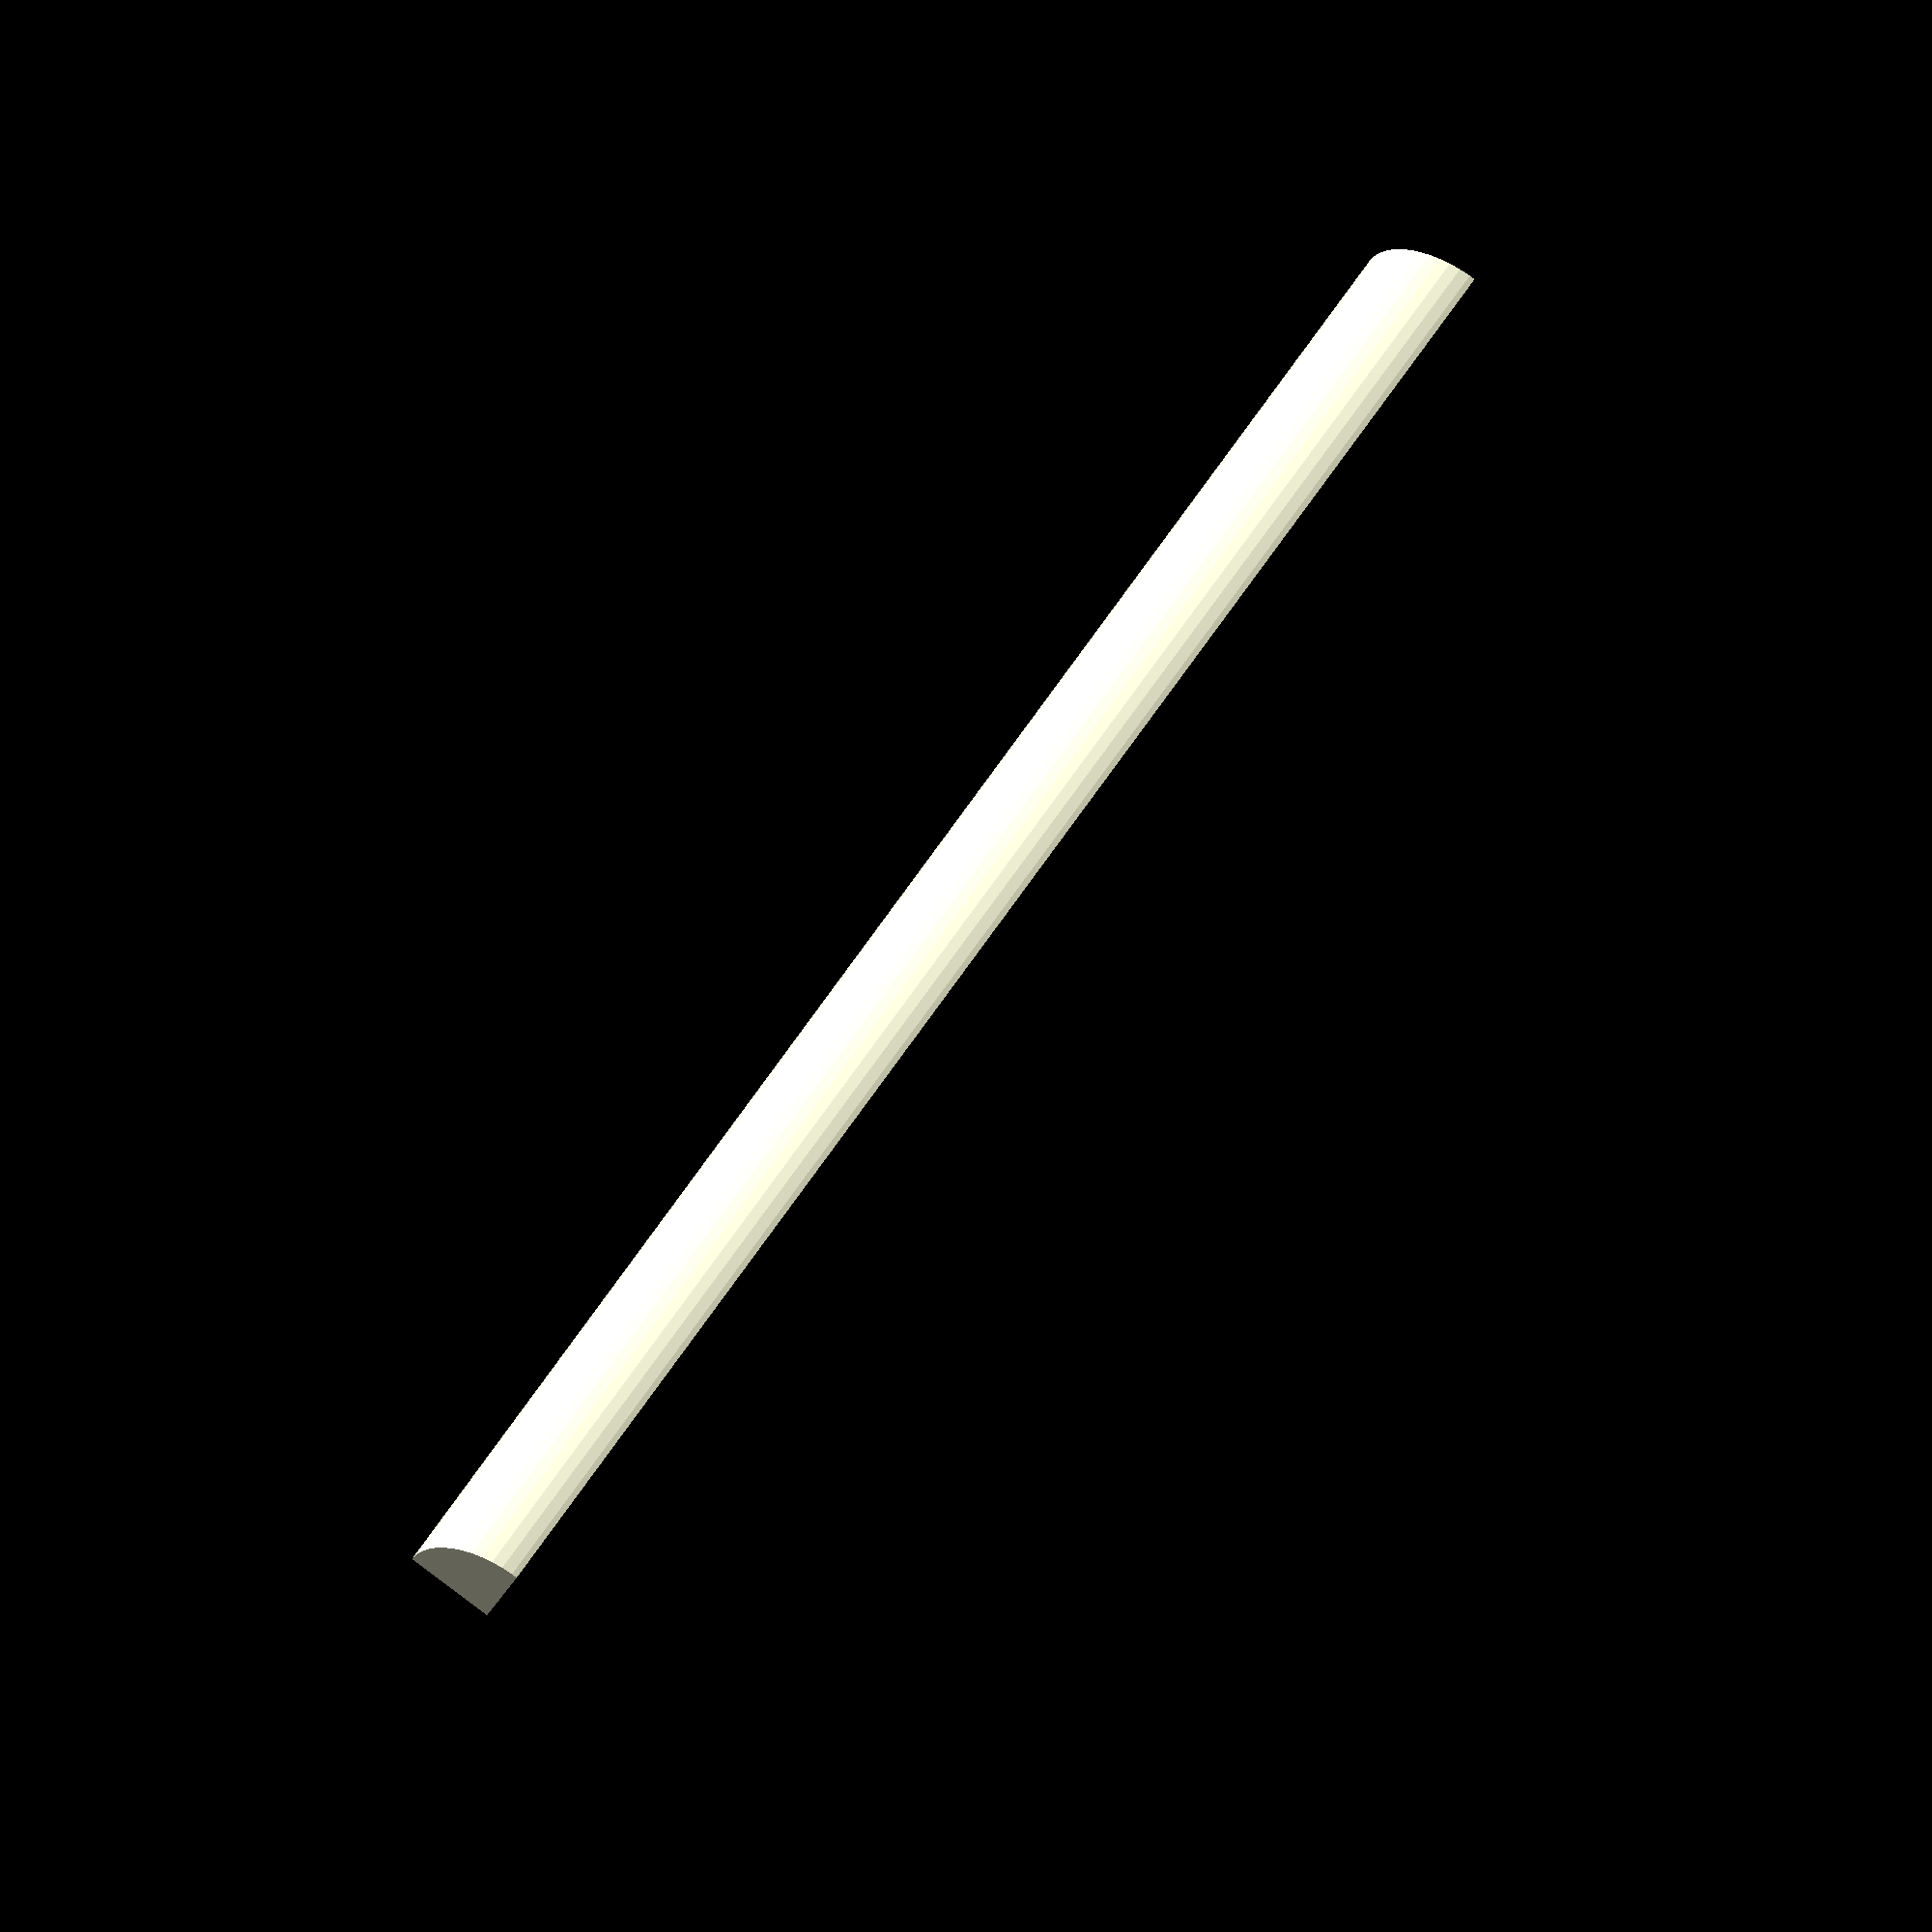
<openscad>
cornerStyle(fillet=1);

module cornerStyle(h=20,fillet=0,chamfer=[0,0],internal=true,$fn=50){
    assert(!(fillet>0 && (chamfer.x > 0 || chamfer.y > 0)) ,"chamfer or fillet must not BOTH be used");
    assert(!(fillet==0 && (chamfer.x==0 || chamfer.y==0)),"fillet or chamfer values must be entered");
    $fn=$fn;
    if(fillet>0){
        if(internal)
        intersection(){
            cube([fillet,fillet,h]);
            cylinder(r=fillet,h=h);
        }
        else
        difference(){
            cube([fillet,fillet,h]);
            translate([0,0,-0.05])cylinder(r=fillet,h=h+0.1);
        }
    }
    else{
        path=[
        [0,0],
        [chamfer.x,0],
        [0,chamfer.y]
       ];
        linear_extrude(h)polygon([[0,0],[chamfer.x,0],[0,chamfer.y]]);
    }
}

</openscad>
<views>
elev=306.4 azim=338.4 roll=210.7 proj=o view=solid
</views>
